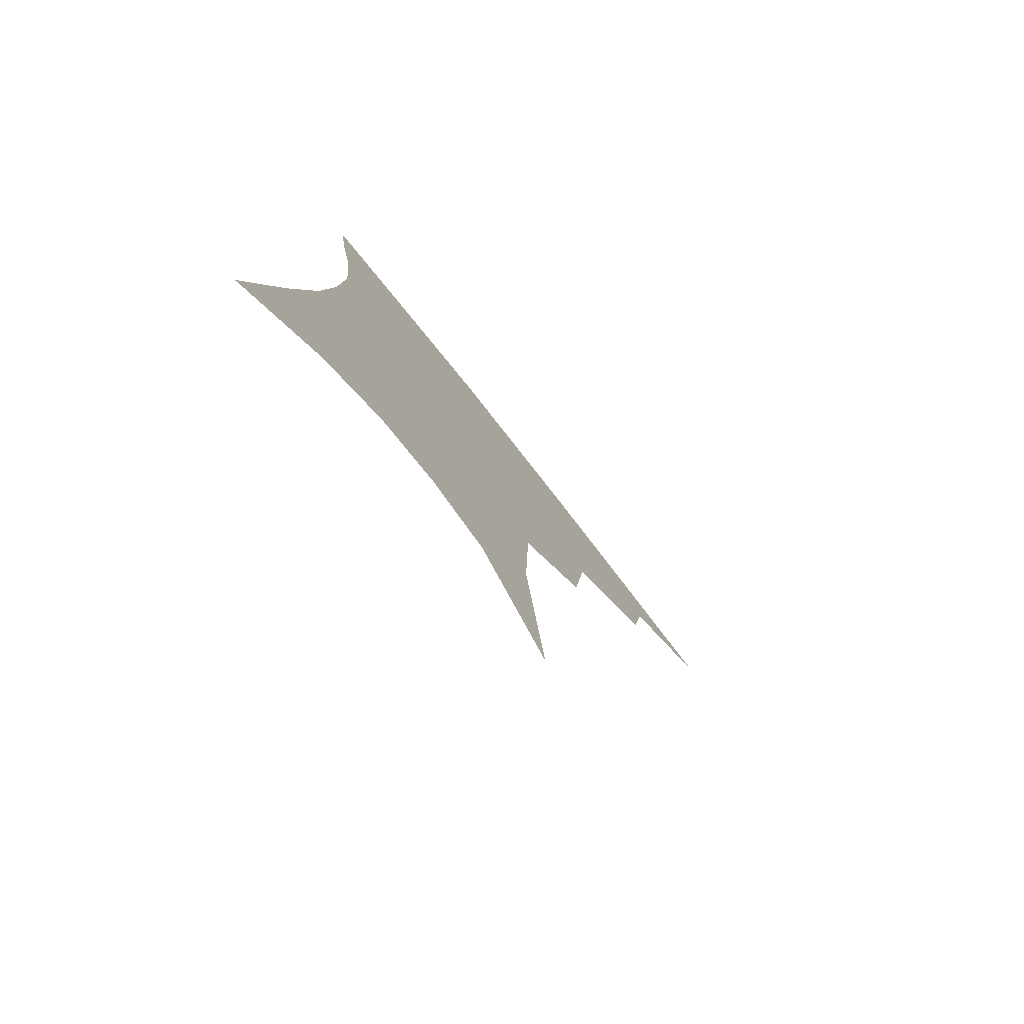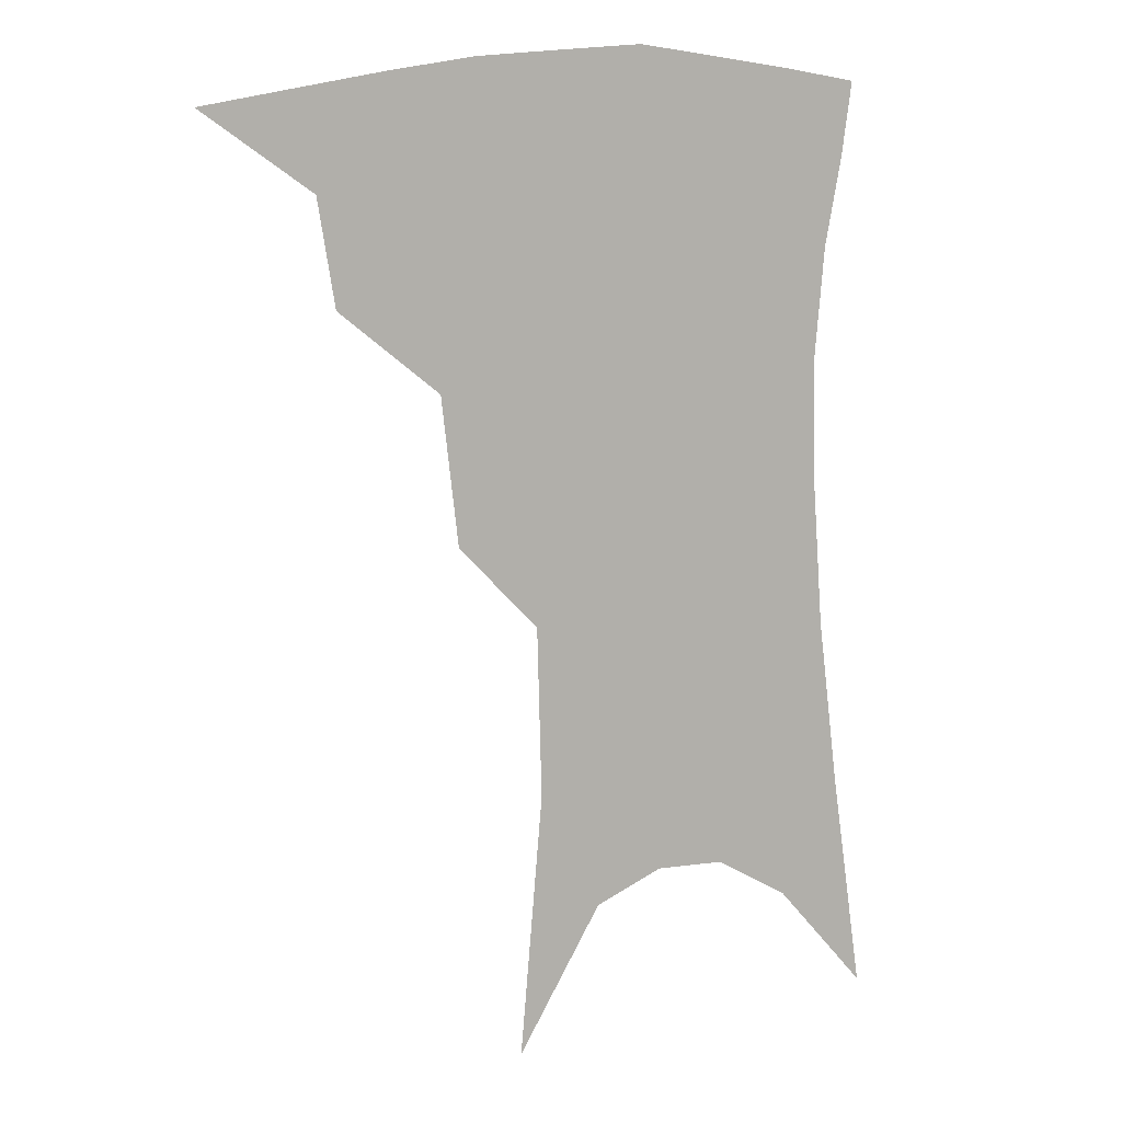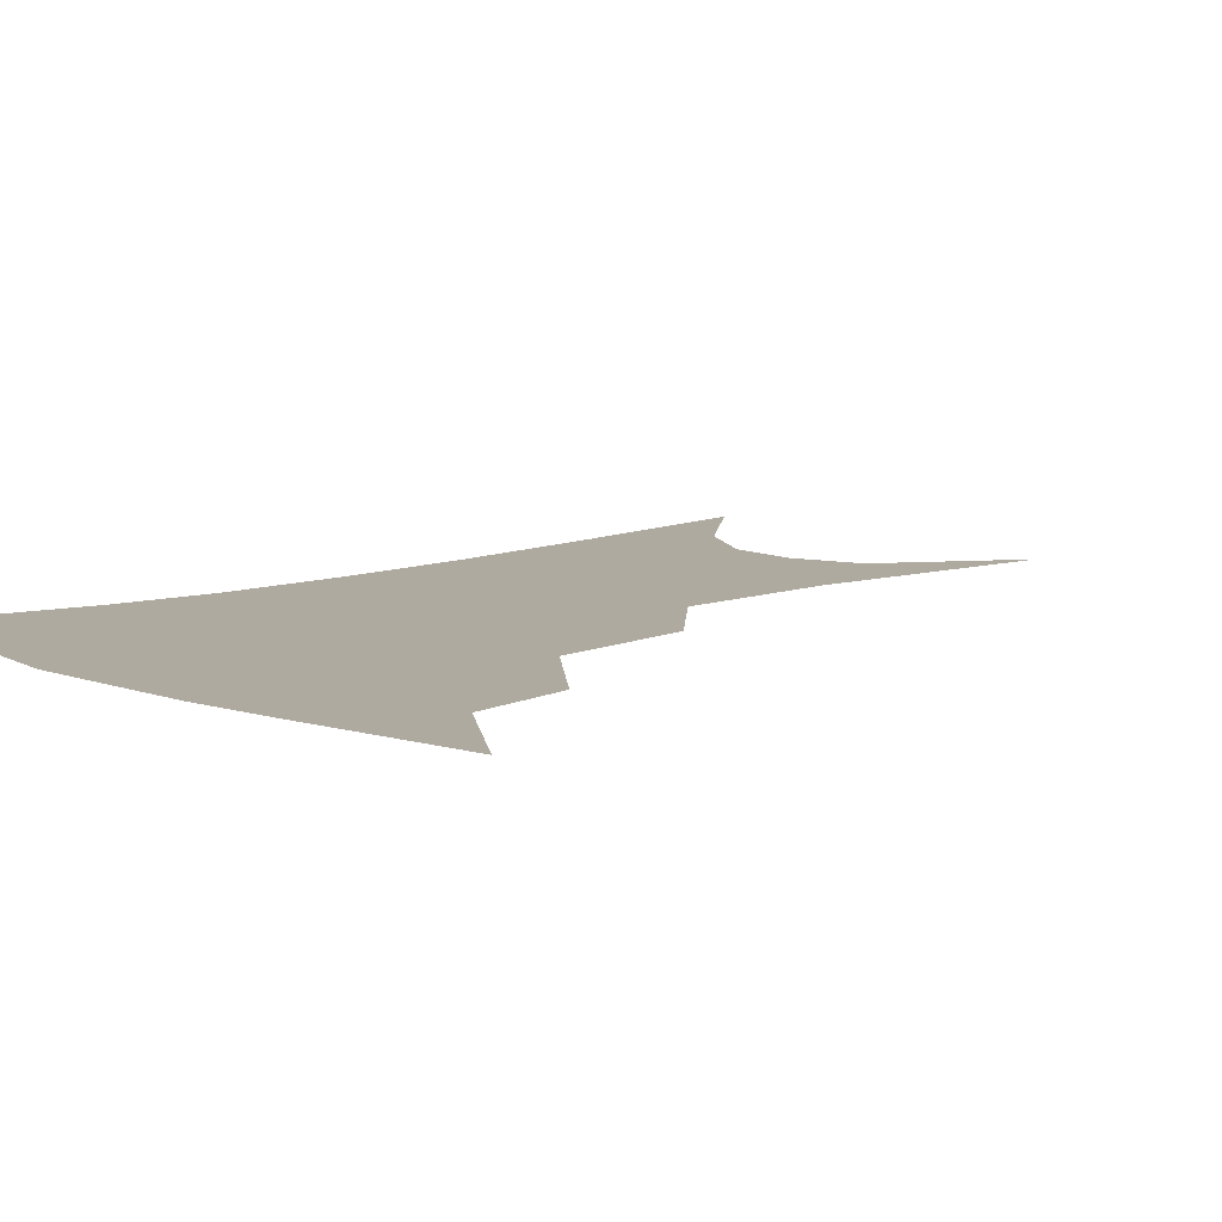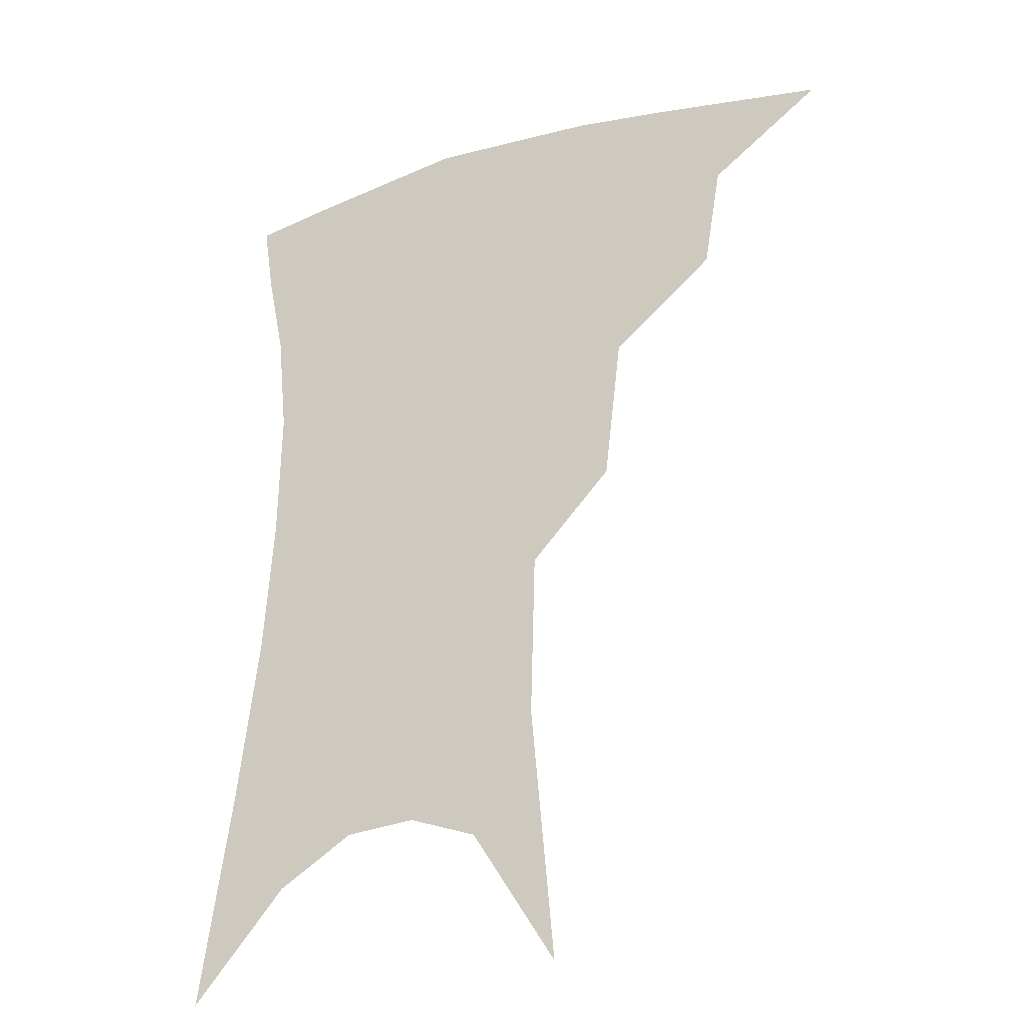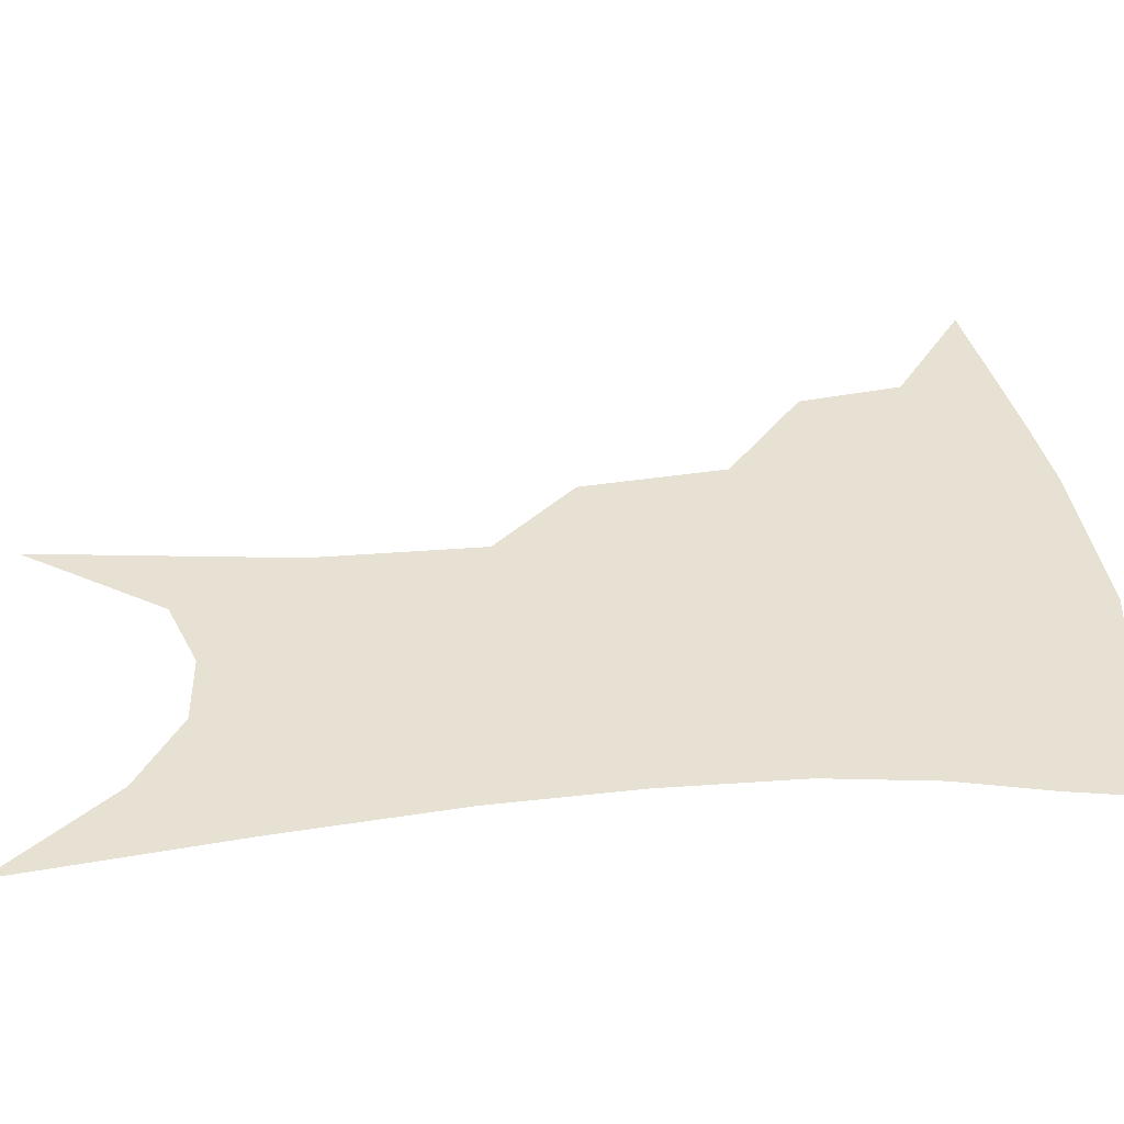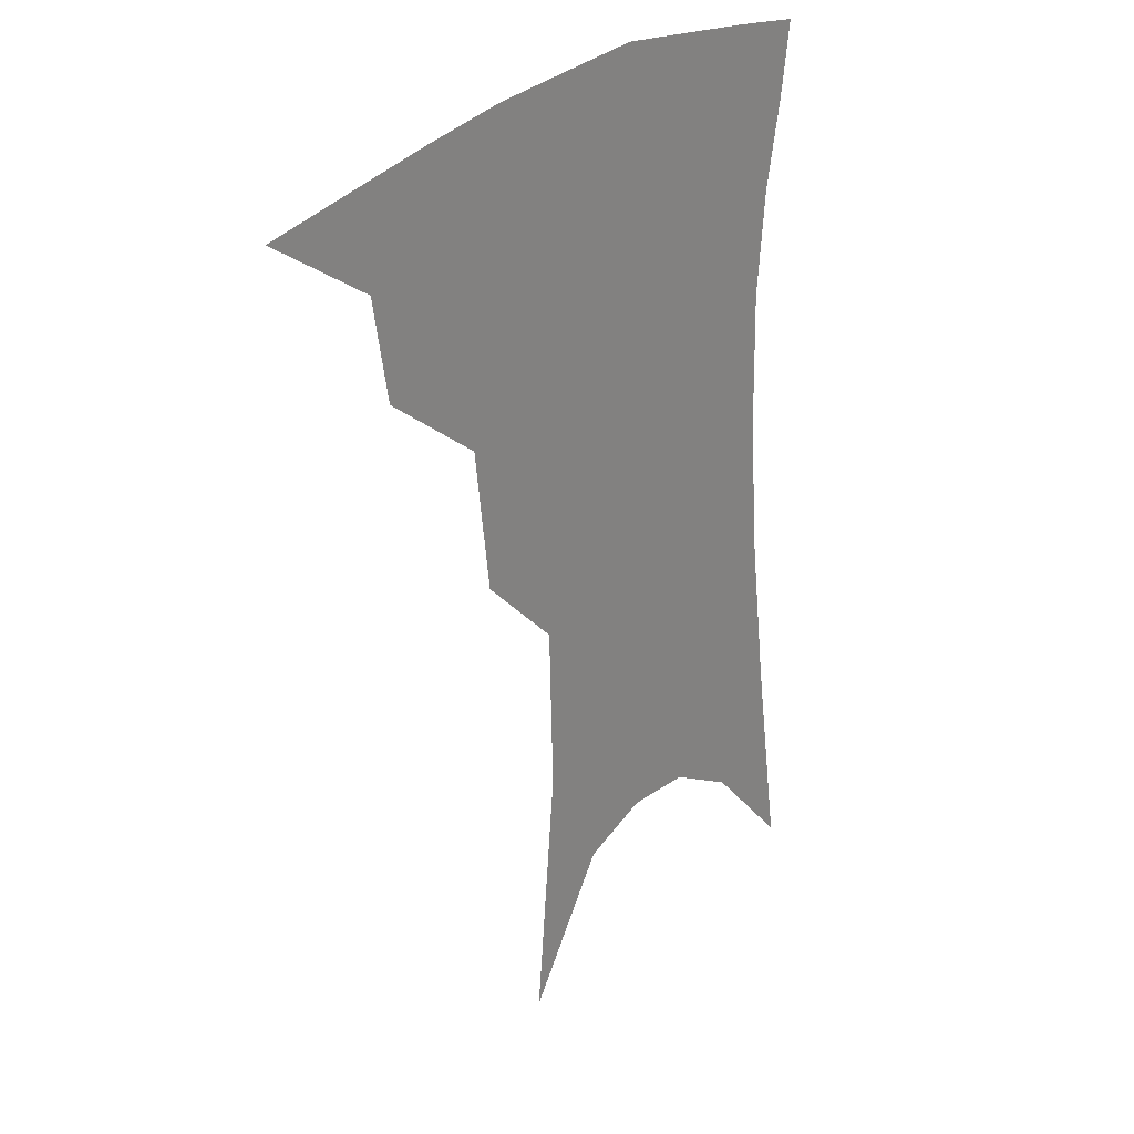
<metadata>
{"format":"obj","ext":"obj","renderer":"f3d","projection":"perspective","resolution":1024,"background":"white","views":[{"elev":-79.3,"azim":128.6,"up":"+Y"},{"elev":9.4,"azim":-29.8,"up":"+Y"},{"elev":9.5,"azim":-131.7,"up":"+Z"},{"elev":-27.7,"azim":-152.6,"up":"+Y"},{"elev":38.9,"azim":86.1,"up":"+Z"},{"elev":27.5,"azim":-50.2,"up":"+Y"}]}
</metadata>
<code>
v 473.2 344.6 0
v 509.6 294.9 0
v 504.6 323.6 0
v 499.4 349.5 0
v 543.6 232.1 0
v 538.7 272.5 0
v 533.5 302.8 0
v 529.5 329.1 0
v 524.7 354.1 0
v 561.8 90.28 0
v 568.3 162.1 0
v 567 208.8 0
v 562.9 249.9 0
v 559.7 283.5 0
v 557 309.8 0
v 553.6 333.2 0
v 549.5 358.2 0
v 586.2 128.9 0
v 587.1 179.6 0
v 584.5 221.9 0
v 582 259.5 0
v 580.3 288.3 0
v 579.2 313.1 0
v 578.4 335.9 0
v 574.8 360.3 0
v 606 136.4 0
v 604.5 185.6 0
v 602 226.8 0
v 600.5 262.7 0
v 600.3 291.4 0
v 600.7 315.2 0
v 600.9 337.2 0
v 598.6 362.2 0
v 626.3 135.4 0
v 622 188.4 0
v 619.6 227.4 0
v 618.8 260.7 0
v 619.6 289.9 0
v 621.2 314.8 0
v 622.9 337 0
v 624.1 359.3 0
v 648.2 122.8 0
v 641.2 179.6 0
v 638.2 219.4 0
v 637.2 254.1 0
v 637.9 287.8 0
v 640.9 314 0
v 644.4 335.6 0
v 646.5 356.6 0
v 675.5 92.48 0
v 666.2 153.2 0
v 660 201.2 0
v 657 240.3 0
v 656.3 278.1 0
v 659.2 308 0
v 664.3 333.1 0
v 667.4 353.7 0
v 721 361 0
f 3 4 1
f 6 7 2
f 2 7 3
f 7 8 3
f 3 8 4
f 8 9 4
f 12 13 5
f 5 13 6
f 13 14 6
f 6 14 7
f 14 15 7
f 7 15 8
f 15 16 8
f 8 16 9
f 16 17 9
f 10 18 11
f 18 19 11
f 11 19 12
f 19 20 12
f 12 20 13
f 20 21 13
f 13 21 14
f 21 22 14
f 14 22 15
f 22 23 15
f 15 23 16
f 23 24 16
f 16 24 17
f 24 25 17
f 18 26 19
f 26 27 19
f 19 27 20
f 27 28 20
f 20 28 21
f 28 29 21
f 21 29 22
f 29 30 22
f 22 30 23
f 30 31 23
f 23 31 24
f 31 32 24
f 24 32 25
f 32 33 25
f 26 34 27
f 34 35 27
f 27 35 28
f 35 36 28
f 28 36 29
f 36 37 29
f 29 37 30
f 37 38 30
f 30 38 31
f 38 39 31
f 31 39 32
f 39 40 32
f 32 40 33
f 40 41 33
f 34 42 35
f 42 43 35
f 35 43 36
f 43 44 36
f 36 44 37
f 44 45 37
f 37 45 38
f 45 46 38
f 38 46 39
f 46 47 39
f 39 47 40
f 47 48 40
f 40 48 41
f 48 49 41
f 42 50 43
f 50 51 43
f 43 51 44
f 51 52 44
f 44 52 45
f 52 53 45
f 45 53 46
f 53 54 46
f 46 54 47
f 54 55 47
f 47 55 48
f 55 56 48
f 48 56 49
f 56 57 49

</code>
